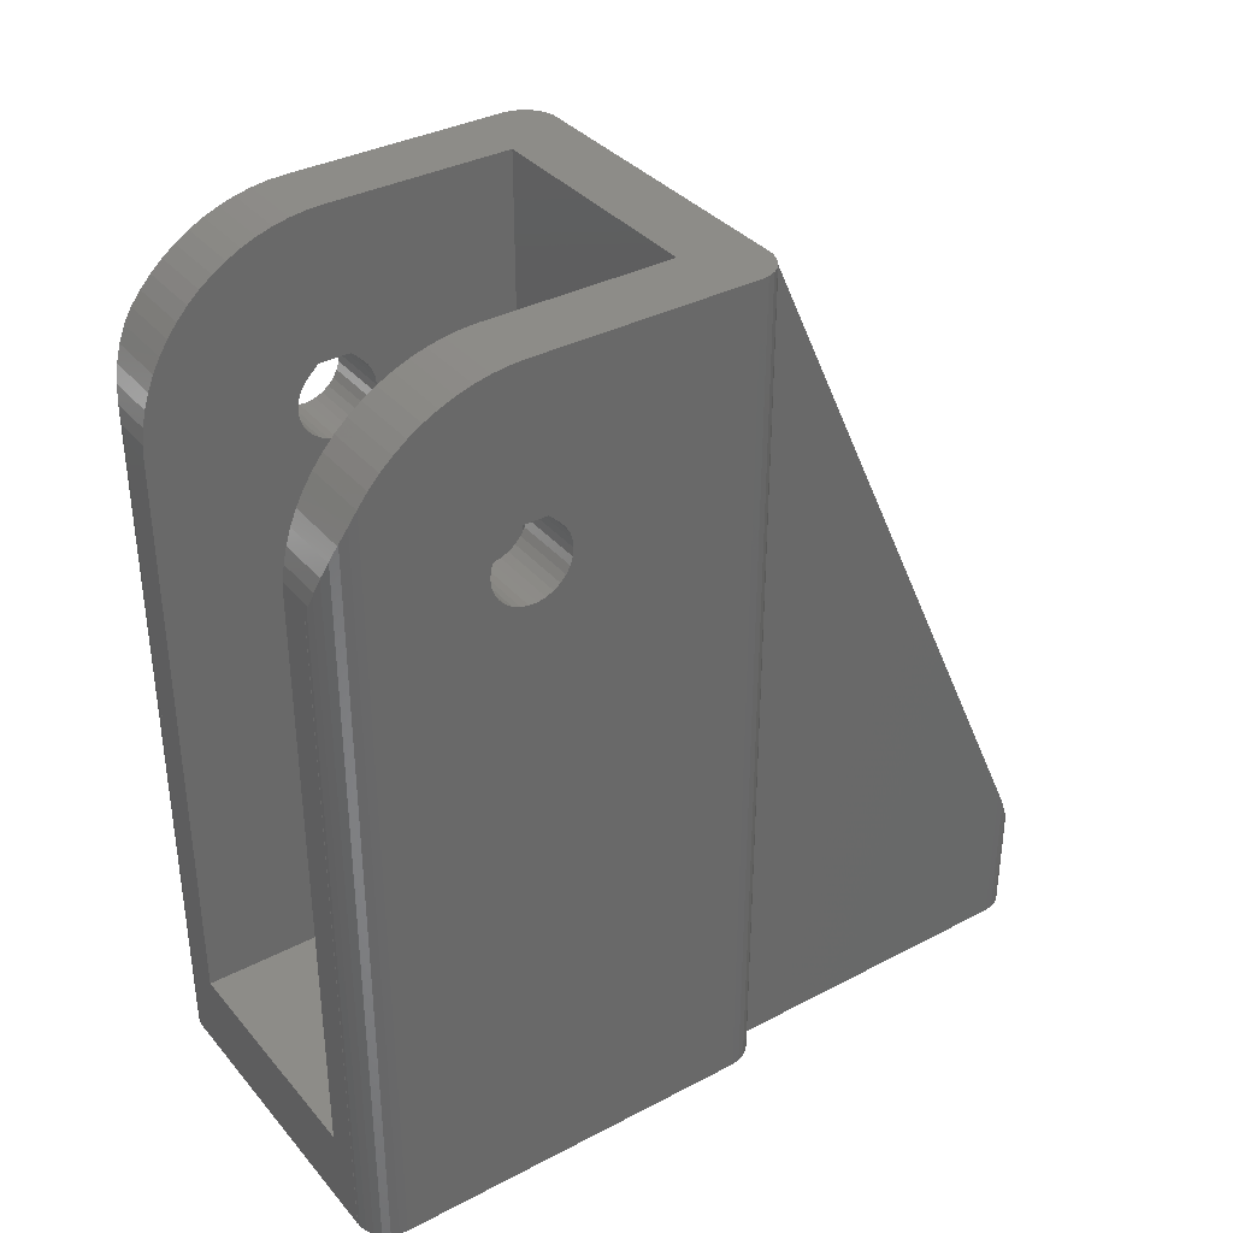
<metadata>
{"format":"stl","ext":"stl","renderer":"f3d","projection":"perspective","resolution":1024,"background":"white","views":[{"elev":35.6,"azim":55.4,"up":"+Z"}]}
</metadata>
<code>
# stl→obj: 398 verts, 804 faces
v -11.2 -8.995 -2.486e-15
v -11.14 -9.474 -2.473e-15
v -11.2 -8.995 46.78
v -11.14 -9.474 46.03
v -11.19 -9.011 46.76
v -11.2 12.99 -2.486e-15
v -11.14 13.47 -2.473e-15
v -10.97 13.92 -2.435e-15
v -10.69 14.32 -2.374e-15
v -10.33 14.64 -2.294e-15
v -9.904 14.87 -2.199e-15
v -9.5 14.96 -2.109e-15
v -9.5 33.99 -2.109e-15
v -9.442 34.47 -2.097e-15
v -9.271 34.92 -2.059e-15
v -8.997 35.32 -1.998e-15
v -8.636 35.64 -1.918e-15
v -8.209 35.86 -1.823e-15
v -7.741 35.98 -1.719e-15
v -7.5 35.98 -1.665e-15
v -7.5 35.99 -1.665e-15
v 7.5 35.99 1.665e-15
v 2.2 30.5 4.885e-16
v 8.209 35.86 1.823e-15
v 8.636 35.64 1.918e-15
v 1.982 19.55 4.401e-16
v 8.997 35.32 1.998e-15
v 9.271 34.92 2.059e-15
v 9.442 34.47 2.097e-15
v 9.5 33.99 2.109e-15
v 9.5 14.96 2.109e-15
v 9.904 14.87 2.199e-15
v 10.33 14.64 2.294e-15
v 10.69 14.32 2.374e-15
v 10.97 13.92 2.435e-15
v 11.14 13.47 2.473e-15
v 11.2 12.99 2.486e-15
v 11.2 -8.995 2.486e-15
v 11.14 -9.474 2.473e-15
v 10.97 -9.924 2.435e-15
v 10.69 -10.32 2.374e-15
v 10.33 -10.64 2.294e-15
v 9.904 -10.87 2.199e-15
v 9.436 -10.98 2.095e-15
v 9.195 -10.98 2.042e-15
v 9.195 -10.99 2.042e-15
v -9.195 -10.98 -2.042e-15
v -9.195 -10.99 -2.042e-15
v 0.49 18.36 1.088e-16
v -1.599e-15 18.3 -1.257e-30
v -9.436 -10.98 -2.095e-15
v -9.904 -10.87 -2.199e-15
v -10.33 -10.64 -2.294e-15
v -10.69 -10.32 -2.374e-15
v -10.97 -9.924 -2.435e-15
v -2.2 30.5 -4.885e-16
v 0.955 32.48 2.121e-16
v 1.372 32.22 3.046e-16
v -2.2 20.5 -4.885e-16
v -2.145 20.01 -4.763e-16
v -1.982 19.55 -4.401e-16
v -1.72 19.13 -3.819e-16
v -1.372 18.78 -3.046e-16
v -0.955 18.52 -2.121e-16
v -0.49 18.36 -1.088e-16
v 0.955 18.52 2.121e-16
v 1.372 18.78 3.046e-16
v 7.5 35.98 1.665e-15
v 7.741 35.98 1.719e-15
v 1.72 19.13 3.819e-16
v 2.145 20.01 4.763e-16
v 2.2 20.5 4.885e-16
v 2.145 30.99 4.763e-16
v 1.982 31.45 4.401e-16
v 1.72 31.87 3.819e-16
v 0.49 32.65 1.088e-16
v 1.599e-15 32.7 -1.257e-30
v -0.49 32.65 -1.088e-16
v -0.955 32.48 -2.121e-16
v -1.372 32.22 -3.046e-16
v -1.72 31.87 -3.819e-16
v -1.982 31.45 -4.401e-16
v -2.145 30.99 -4.763e-16
v -11.2 -8.426 47.52
v -11.2 -7.778 48.23
v -11.2 -7.071 48.88
v -11.2 -6.309 49.46
v -11.2 -2.274 40.93
v -11.2 -5.5 49.98
v -11.2 -2.124 41.4
v -11.2 -4.649 50.42
v -11.2 -1.643 42.09
v -11.2 -3.762 50.79
v -11.2 0.962 42.77
v -11.2 -1.91 51.28
v -11.2 -0.959 51.41
v -11.2 1.881 41.82
v -11.2 2.486e-15 51.45
v -11.2 12.99 51.45
v -11.2 -2.325 40.45
v -11.2 -1.881 39.08
v -11.2 -2.124 39.5
v -11.2 -2.274 39.97
v -11.2 -1.556 38.72
v -11.2 -1.162 38.44
v -11.2 -0.718 38.24
v -11.2 0.718 38.24
v -11.2 0.243 38.14
v -11.2 -0.243 38.14
v -11.2 -0.962 42.77
v -11.2 1.881 39.08
v -11.2 1.556 38.72
v -11.2 1.162 38.44
v -11.2 2.274 39.97
v -11.2 2.124 39.5
v -11.2 -2.847 51.08
v -11.2 1.637 42.09
v -11.2 1.643 42.09
v -11.2 2.325 40.45
v -11.2 2.274 40.93
v -11.2 2.124 41.4
v -11.2 -1.881 41.82
v -11.2 -1.637 42.09
v -7.2 -8.426 47.52
v -7.2 -9.011 46.76
v -7.2 -9.526 45.95
v -11.12 -9.526 45.95
v -10.97 -9.924 45.19
v -10.69 -10.32 44.25
v -10.93 -9.969 45.1
v -10.35 -10.62 43.3
v -10.33 -10.64 43.22
v -10.67 -10.34 44.21
v -9.965 -10.83 42.36
v -9.904 -10.87 42.12
v -9.526 -10.96 41.41
v -9.436 -10.98 40.91
v -9.195 -10.98 40.91
v -9.195 -10.99 40.56
v -7.2 -10.99 5
v -7.2 -10.99 40.56
v 9.195 -10.99 40.56
v 7.2 -10.99 40.56
v 7.2 -10.99 5
v 9.195 -10.98 40.91
v 9.436 -10.98 40.91
v 9.526 -10.96 41.41
v 9.904 -10.87 42.12
v 9.965 -10.83 42.36
v 10.33 -10.64 43.22
v 10.67 -10.34 44.21
v 10.69 -10.32 44.25
v 10.35 -10.62 43.3
v 10.93 -9.969 45.1
v 10.97 -9.924 45.19
v 11.12 -9.526 45.95
v 11.14 -9.474 46.03
v 11.19 -9.011 46.76
v 11.2 -8.995 46.78
v 11.2 -2.486e-15 51.45
v 11.2 12.99 51.45
v 11.2 -1.881 39.08
v 11.2 -0.959 51.41
v 11.2 -1.91 51.28
v 11.2 -2.847 51.08
v 11.2 -3.762 50.79
v 11.2 -4.649 50.42
v 11.2 -5.5 49.98
v 11.2 -6.309 49.46
v 11.2 -7.071 48.88
v 11.2 -7.778 48.23
v 11.2 -8.426 47.52
v 11.2 -2.274 40.93
v 11.2 -2.325 40.45
v 11.2 -2.124 41.4
v 11.2 1.637 42.09
v 11.2 1.881 41.82
v 11.2 1.643 42.09
v 11.2 -1.881 41.82
v 11.2 -1.637 42.09
v 11.2 -1.643 42.09
v 11.2 -0.962 42.77
v 11.2 -1.556 38.72
v 11.2 2.124 39.5
v 11.2 1.881 39.08
v 11.2 2.274 40.93
v 11.2 2.325 40.45
v 11.2 0.962 42.77
v 11.2 2.274 39.97
v 11.2 2.124 41.4
v 11.2 1.556 38.72
v 11.2 1.162 38.44
v 11.2 0.718 38.24
v 11.2 0.243 38.14
v 11.2 -0.243 38.14
v 11.2 -0.718 38.24
v 11.2 -1.162 38.44
v 11.2 -2.124 39.5
v 11.2 -2.274 39.97
v 11.14 13.47 51.45
v 10.97 13.92 51.45
v 10.69 14.32 51.45
v 10.33 14.64 51.45
v 9.904 14.87 51.45
v 9.5 14.96 51.45
v 9.5 15 51.45
v 9.5 33.99 9.446
v 9.442 34.47 8.386
v 9.271 34.92 7.391
v 8.997 35.32 6.513
v 8.636 35.64 5.805
v 8.209 35.86 5.31
v 7.741 35.98 5.055
v 7.5 35.98 5.055
v 7.5 35.99 5.022
v -7.5 35.99 5.022
v -5.5 35.99 5.01
v -5.5 35.99 5.022
v 5.5 35.99 5.01
v 5.5 35.99 5.022
v -7.5 35.98 5.055
v -7.741 35.98 5.055
v -8.209 35.86 5.31
v -8.636 35.64 5.805
v -8.997 35.32 6.513
v -9.271 34.92 7.391
v -9.442 34.47 8.386
v -9.5 33.99 9.446
v -9.5 14.96 51.45
v -9.5 15 51.45
v -9.904 14.87 51.45
v -10.33 14.64 51.45
v -10.69 14.32 51.45
v -10.97 13.92 51.45
v -11.14 13.47 51.45
v -2.145 30.99 5.01
v -2.2 30.5 5.01
v -2.2 20.5 5.01
v -1.982 31.45 5.01
v -1.72 31.87 5.01
v -1.372 32.22 5.01
v -0.955 32.48 5.01
v -0.49 32.65 5.01
v 1.599e-15 32.7 5.01
v 0.49 32.65 5.01
v 0.955 32.48 5.01
v 1.372 32.22 5.01
v 1.72 31.87 5.01
v 1.982 31.45 5.01
v 2.145 30.99 5.01
v 2.2 30.5 5.01
v 2.2 20.5 5.01
v 2.145 20.01 5.01
v 1.982 19.55 5.01
v 1.72 19.13 5.01
v 1.372 18.78 5.01
v 0.955 18.52 5.01
v 0.49 18.36 5.01
v -1.599e-15 18.3 5.01
v -0.49 18.36 5.01
v -0.955 18.52 5.01
v -1.372 18.78 5.01
v -1.72 19.13 5.01
v -1.982 19.55 5.01
v -2.145 20.01 5.01
v -7.2 1.599e-15 51.45
v 7.2 11 51.45
v -7.2 11 51.45
v 7.2 -1.599e-15 51.45
v -7.2 -0.959 51.41
v -7.2 -1.91 51.28
v -7.2 -2.847 51.08
v -7.2 -3.762 50.79
v -7.2 -4.649 50.42
v -7.2 -5.5 49.98
v -7.2 -6.309 49.46
v -7.2 -7.071 48.88
v -7.2 -7.778 48.23
v -7.2 -2.124 41.4
v -7.2 -2.274 40.93
v -7.2 -2.325 40.45
v -7.2 -1.881 41.82
v -7.2 -1.637 42.09
v -7.2 -1.643 42.09
v -7.2 -0.962 42.77
v -7.2 0.962 42.77
v -7.2 1.643 42.09
v -7.2 1.637 42.09
v -7.2 1.881 41.82
v -7.2 2.124 41.4
v -7.2 2.274 40.93
v -7.2 2.325 40.45
v -7.2 2.274 39.97
v -7.2 2.124 39.5
v -7.2 1.881 39.08
v -7.2 1.556 38.72
v -7.2 1.162 38.44
v -7.2 0.718 38.24
v -7.2 0.243 38.14
v -7.2 -0.243 38.14
v -7.2 -0.718 38.24
v -7.2 -1.162 38.44
v -7.2 -1.556 38.72
v -7.2 -1.881 39.08
v -7.2 -2.124 39.5
v -7.2 -2.274 39.97
v -7.2 -9.969 45.1
v -7.2 -10.34 44.21
v -7.2 -10.62 43.3
v -7.2 -10.83 42.36
v -7.2 -10.96 41.41
v -7.2 9.011 9.691
v -7.2 9.526 10.5
v -7.2 9.969 11.35
v -7.2 10.34 12.24
v -7.2 10.96 15.04
v -7.2 10.83 14.09
v -7.2 11 16
v -7.2 10.62 13.15
v -7.2 7.778 8.222
v -7.2 8.426 8.929
v -7.2 7.071 7.574
v -7.2 6.309 6.989
v -7.2 5.5 6.474
v -7.2 4.649 6.031
v -7.2 3.762 5.663
v -7.2 2.847 5.375
v -7.2 1.91 5.167
v -7.2 0.959 5.042
v -7.2 0 5
v 7.2 0 5
v 7.2 11 16
v 7.2 10.96 15.04
v 7.2 10.83 14.09
v 7.2 10.62 13.15
v 7.2 10.34 12.24
v 7.2 9.969 11.35
v 7.2 9.526 10.5
v 7.2 9.011 9.691
v 7.2 8.426 8.929
v 7.2 7.778 8.222
v 7.2 7.071 7.574
v 7.2 6.309 6.989
v 7.2 5.5 6.474
v 7.2 4.649 6.031
v 7.2 3.762 5.663
v 7.2 2.847 5.375
v 7.2 1.91 5.167
v 7.2 0.959 5.042
v 7.2 -2.274 40.93
v 7.2 -10.96 41.41
v 7.2 -10.83 42.36
v 7.2 -10.62 43.3
v 7.2 -10.34 44.21
v 7.2 -9.969 45.1
v 7.2 -9.526 45.95
v 7.2 -9.011 46.76
v 7.2 -8.426 47.52
v 7.2 -7.778 48.23
v 7.2 -7.071 48.88
v 7.2 -6.309 49.46
v 7.2 -5.5 49.98
v 7.2 -4.649 50.42
v 7.2 -3.762 50.79
v 7.2 -2.847 51.08
v 7.2 -1.91 51.28
v 7.2 -0.959 51.41
v 7.2 2.124 39.5
v 7.2 1.881 39.08
v 7.2 -0.962 42.77
v 7.2 -1.643 42.09
v 7.2 -1.881 39.08
v 7.2 -2.124 39.5
v 7.2 -2.274 39.97
v 7.2 -1.881 41.82
v 7.2 -2.325 40.45
v 7.2 -2.124 41.4
v 7.2 -1.556 38.72
v 7.2 -1.162 38.44
v 7.2 -0.718 38.24
v 7.2 -0.243 38.14
v 7.2 0.243 38.14
v 7.2 0.718 38.24
v 7.2 1.162 38.44
v 7.2 1.556 38.72
v 7.2 2.274 39.97
v 7.2 2.325 40.45
v 7.2 2.274 40.93
v 7.2 2.124 41.4
v 7.2 1.881 41.82
v 7.2 1.637 42.09
v 7.2 0.962 42.77
v 7.2 1.643 42.09
v 7.2 -1.637 42.09
v -5.5 15.01 51.43
v 5.5 15.01 51.43
v 5.5 15.01 5.01
v -5.5 15.01 5.01
f 1 2 3
f 3 2 4
f 3 4 5
f 1 6 2
f 2 6 7
f 2 7 8
f 2 8 9
f 2 9 10
f 2 10 11
f 2 11 12
f 12 13 14
f 12 14 15
f 12 15 16
f 12 16 17
f 12 17 18
f 12 18 19
f 12 19 2
f 2 19 20
f 20 21 22
f 23 24 25
f 26 27 28
f 2 28 29
f 2 29 30
f 2 30 31
f 2 31 32
f 2 32 33
f 2 33 34
f 2 34 35
f 2 35 36
f 2 36 37
f 2 37 38
f 2 38 39
f 2 39 40
f 2 40 41
f 2 41 42
f 2 42 43
f 2 43 44
f 2 44 45
f 2 45 46
f 47 46 48
f 2 46 47
f 49 2 50
f 2 51 52
f 2 52 53
f 2 53 54
f 2 54 55
f 20 56 2
f 57 22 58
f 56 59 2
f 59 60 2
f 60 61 2
f 61 62 2
f 62 63 2
f 63 64 2
f 64 65 2
f 65 50 2
f 66 2 49
f 67 2 66
f 23 68 69
f 26 2 70
f 2 67 70
f 23 69 24
f 71 27 26
f 2 26 28
f 72 27 71
f 23 22 68
f 73 22 23
f 74 22 73
f 75 22 74
f 58 22 75
f 20 22 57
f 20 57 76
f 20 76 77
f 20 77 78
f 20 78 79
f 20 79 80
f 20 80 81
f 20 81 82
f 20 82 83
f 20 83 56
f 51 2 47
f 23 25 27
f 23 27 72
f 1 3 6
f 6 3 84
f 6 84 85
f 6 85 86
f 6 86 87
f 88 87 89
f 90 89 91
f 92 91 93
f 94 95 96
f 97 96 98
f 6 98 99
f 100 87 88
f 101 6 102
f 103 87 100
f 102 87 103
f 6 87 102
f 104 6 101
f 105 6 104
f 6 105 106
f 107 6 108
f 6 109 108
f 92 93 110
f 111 6 112
f 6 113 112
f 110 95 94
f 114 6 115
f 110 116 95
f 6 111 115
f 117 118 97
f 6 114 119
f 6 119 120
f 6 120 98
f 97 98 121
f 118 96 97
f 121 98 120
f 94 96 118
f 110 93 116
f 113 6 107
f 122 91 92
f 122 92 123
f 90 91 122
f 88 89 90
f 109 6 106
f 84 3 5
f 124 84 125
f 125 84 5
f 125 5 4
f 126 125 127
f 127 125 4
f 2 55 4
f 4 55 128
f 4 128 127
f 55 54 128
f 128 54 129
f 128 129 130
f 129 54 53
f 131 129 132
f 132 129 53
f 133 129 131
f 132 53 52
f 134 132 135
f 135 132 52
f 135 52 51
f 136 135 137
f 137 135 51
f 137 51 47
f 138 137 47
f 48 139 47
f 47 139 138
f 140 48 46
f 140 141 139
f 142 143 46
f 143 144 46
f 139 48 140
f 144 140 46
f 142 46 45
f 145 142 45
f 145 45 44
f 146 145 44
f 146 44 43
f 147 146 148
f 148 146 43
f 148 43 42
f 149 148 150
f 150 148 42
f 150 42 41
f 151 150 152
f 152 150 41
f 153 150 151
f 152 41 40
f 154 152 155
f 155 152 40
f 155 40 39
f 156 155 157
f 157 155 39
f 157 39 38
f 158 157 159
f 159 157 38
f 159 38 37
f 160 159 161
f 162 159 37
f 163 159 160
f 164 159 163
f 165 159 164
f 166 159 165
f 167 159 166
f 168 159 167
f 169 159 168
f 170 159 169
f 171 159 170
f 172 159 171
f 173 159 174
f 175 159 173
f 176 177 178
f 179 159 175
f 180 159 179
f 181 159 180
f 182 159 181
f 161 159 182
f 183 162 37
f 184 185 37
f 186 187 37
f 161 188 178
f 189 184 37
f 161 178 177
f 187 189 37
f 161 177 190
f 161 186 37
f 161 190 186
f 185 191 37
f 191 192 37
f 192 193 37
f 193 194 37
f 194 195 37
f 195 196 37
f 196 197 37
f 197 183 37
f 198 159 162
f 199 159 198
f 174 159 199
f 182 188 161
f 37 36 200
f 161 37 200
f 36 35 201
f 200 36 201
f 35 34 202
f 201 35 202
f 33 203 34
f 34 203 202
f 32 204 33
f 33 204 203
f 31 205 32
f 32 205 204
f 205 31 30
f 206 205 207
f 207 205 30
f 30 29 208
f 207 30 208
f 29 28 209
f 208 29 209
f 28 27 210
f 209 28 210
f 25 211 27
f 27 211 210
f 24 212 25
f 25 212 211
f 69 213 24
f 24 213 212
f 68 214 69
f 69 214 213
f 214 68 22
f 215 214 22
f 21 216 22
f 217 216 218
f 22 216 217
f 22 219 220
f 22 220 215
f 219 22 217
f 20 221 21
f 21 221 216
f 19 222 20
f 20 222 221
f 18 223 19
f 19 223 222
f 17 224 18
f 18 224 223
f 16 225 17
f 17 225 224
f 15 226 16
f 16 226 225
f 14 227 15
f 15 227 226
f 13 228 14
f 14 228 227
f 12 229 13
f 13 229 230
f 13 230 228
f 11 231 12
f 12 231 229
f 10 232 11
f 11 232 231
f 9 233 10
f 10 233 232
f 8 234 9
f 9 234 233
f 7 235 8
f 8 235 234
f 6 99 7
f 7 99 235
f 83 236 237
f 56 83 237
f 56 237 238
f 59 56 238
f 82 239 236
f 83 82 236
f 81 240 239
f 82 81 239
f 80 241 240
f 81 80 240
f 79 242 241
f 80 79 241
f 78 243 242
f 79 78 242
f 77 244 243
f 78 77 243
f 76 245 244
f 77 76 244
f 57 246 245
f 76 57 245
f 58 247 246
f 57 58 246
f 75 248 247
f 58 75 247
f 249 248 74
f 74 248 75
f 250 249 73
f 73 249 74
f 251 250 23
f 23 250 73
f 251 23 252
f 252 23 72
f 252 72 253
f 253 72 71
f 253 71 254
f 254 71 26
f 254 26 255
f 255 26 70
f 255 70 256
f 256 70 67
f 256 67 257
f 257 67 66
f 257 66 258
f 258 66 49
f 258 49 259
f 259 49 50
f 259 50 260
f 260 50 65
f 260 65 261
f 261 65 64
f 261 64 262
f 262 64 63
f 262 63 263
f 263 63 62
f 264 263 62
f 61 264 62
f 265 264 61
f 60 265 61
f 238 265 60
f 59 238 60
f 99 98 266
f 267 99 268
f 268 99 266
f 161 99 267
f 160 267 269
f 161 267 160
f 200 99 161
f 201 99 200
f 202 99 201
f 203 99 202
f 204 99 203
f 205 99 204
f 206 99 205
f 229 99 206
f 230 229 206
f 232 99 231
f 233 99 232
f 234 99 233
f 235 99 234
f 229 231 99
f 98 96 270
f 266 98 270
f 96 95 271
f 270 96 271
f 95 116 272
f 271 95 272
f 116 93 273
f 272 116 273
f 93 91 274
f 273 93 274
f 91 89 275
f 274 91 275
f 89 87 276
f 275 89 276
f 87 86 277
f 276 87 277
f 86 85 278
f 277 86 278
f 85 84 124
f 278 85 124
f 279 280 90
f 90 280 88
f 280 281 88
f 88 281 100
f 282 279 122
f 122 279 90
f 283 282 123
f 123 282 122
f 283 123 284
f 284 123 92
f 285 284 110
f 110 284 92
f 286 285 94
f 94 285 110
f 287 286 118
f 118 286 94
f 288 287 118
f 117 288 118
f 97 289 288
f 117 97 288
f 121 290 289
f 97 121 289
f 120 291 290
f 121 120 290
f 119 292 291
f 120 119 291
f 293 292 119
f 114 293 119
f 294 293 114
f 115 294 114
f 295 294 115
f 111 295 115
f 296 295 111
f 112 296 111
f 297 296 112
f 113 297 112
f 298 297 113
f 107 298 113
f 299 298 107
f 108 299 107
f 300 299 108
f 109 300 108
f 301 300 109
f 106 301 109
f 302 301 106
f 105 302 106
f 303 302 105
f 104 303 105
f 303 104 304
f 304 104 101
f 304 101 305
f 305 101 102
f 305 102 306
f 306 102 103
f 306 103 281
f 281 103 100
f 270 271 272
f 274 270 273
f 273 270 272
f 275 270 274
f 276 270 275
f 277 270 276
f 278 270 277
f 124 270 278
f 125 270 124
f 126 270 125
f 307 270 126
f 308 270 307
f 309 270 308
f 310 270 309
f 311 270 310
f 141 270 311
f 140 270 141
f 280 270 140
f 286 287 270
f 294 312 313
f 287 289 270
f 293 314 315
f 316 270 317
f 318 270 316
f 268 270 318
f 266 270 268
f 279 282 270
f 289 290 270
f 293 294 314
f 291 292 319
f 292 315 319
f 291 270 290
f 292 293 315
f 317 270 291
f 295 320 321
f 291 319 317
f 295 296 320
f 314 294 313
f 295 321 312
f 284 285 270
f 288 289 287
f 320 296 322
f 294 295 312
f 323 297 324
f 324 298 325
f 326 299 327
f 328 300 329
f 330 301 140
f 301 302 140
f 302 303 140
f 303 304 140
f 304 305 140
f 305 306 140
f 282 284 270
f 306 281 140
f 281 280 140
f 282 283 284
f 280 279 270
f 296 323 322
f 296 297 323
f 297 298 324
f 298 326 325
f 298 299 326
f 299 328 327
f 299 300 328
f 300 330 329
f 300 301 330
f 285 286 270
f 126 127 128
f 307 126 130
f 130 126 128
f 307 130 129
f 308 307 133
f 133 307 129
f 308 133 131
f 309 308 131
f 309 131 132
f 310 309 134
f 134 309 132
f 310 134 135
f 311 310 136
f 136 310 135
f 311 136 137
f 139 311 138
f 138 311 137
f 141 311 139
f 144 331 330
f 140 144 330
f 332 333 267
f 267 333 334
f 267 334 335
f 267 335 336
f 267 336 337
f 267 337 338
f 267 338 339
f 267 339 340
f 267 340 341
f 267 341 342
f 267 342 343
f 267 343 344
f 267 344 345
f 267 345 346
f 267 346 347
f 267 347 348
f 267 348 349
f 267 349 331
f 267 331 144
f 350 144 143
f 267 143 351
f 267 351 352
f 267 352 353
f 267 353 354
f 267 354 355
f 267 355 356
f 267 356 357
f 267 357 358
f 267 358 359
f 267 359 360
f 267 360 361
f 267 361 362
f 267 362 363
f 267 363 364
f 267 364 365
f 267 365 366
f 267 366 367
f 267 367 269
f 368 267 369
f 267 370 143
f 370 371 143
f 372 144 373
f 373 144 374
f 371 375 143
f 374 144 376
f 375 377 143
f 377 350 143
f 376 144 350
f 378 144 372
f 379 144 378
f 380 144 379
f 381 144 380
f 382 144 381
f 383 144 382
f 384 144 383
f 385 144 384
f 369 144 385
f 267 144 369
f 386 267 368
f 387 267 386
f 388 267 387
f 389 267 388
f 390 267 389
f 391 267 390
f 392 267 393
f 267 391 393
f 267 392 370
f 375 371 394
f 147 351 143
f 145 147 143
f 142 145 143
f 145 146 147
f 149 352 351
f 148 149 147
f 147 149 351
f 153 353 352
f 150 153 149
f 149 153 352
f 151 354 353
f 153 151 353
f 154 355 354
f 152 154 151
f 151 154 354
f 156 356 355
f 155 156 154
f 154 156 355
f 158 357 356
f 157 158 156
f 156 158 356
f 172 358 357
f 159 172 158
f 158 172 357
f 171 359 358
f 172 171 358
f 170 360 359
f 171 170 359
f 169 361 360
f 170 169 360
f 168 362 361
f 169 168 361
f 167 363 362
f 168 167 362
f 166 364 363
f 167 166 363
f 165 365 364
f 166 165 364
f 164 366 365
f 165 164 365
f 163 367 366
f 164 163 366
f 160 269 367
f 163 160 367
f 199 374 174
f 174 374 376
f 174 376 173
f 173 376 350
f 198 373 199
f 199 373 374
f 162 372 198
f 198 372 373
f 183 378 162
f 162 378 372
f 183 197 379
f 378 183 379
f 197 196 380
f 379 197 380
f 196 195 381
f 380 196 381
f 195 194 382
f 381 195 382
f 382 194 193
f 383 382 193
f 383 193 192
f 384 383 192
f 384 192 191
f 385 384 191
f 385 191 185
f 369 385 185
f 369 185 184
f 368 369 184
f 368 184 189
f 386 368 189
f 386 189 187
f 387 386 187
f 387 187 186
f 388 387 186
f 388 186 190
f 389 388 190
f 389 190 177
f 390 389 177
f 390 177 176
f 391 390 176
f 391 176 178
f 393 391 178
f 178 188 393
f 393 188 392
f 188 182 392
f 392 182 370
f 181 371 182
f 182 371 370
f 180 394 181
f 181 394 371
f 179 375 180
f 180 375 394
f 175 377 179
f 179 377 375
f 173 350 175
f 175 350 377
f 218 228 395
f 230 206 396
f 230 396 395
f 230 395 228
f 222 228 221
f 221 218 216
f 228 218 221
f 228 222 223
f 228 223 224
f 228 224 225
f 228 225 226
f 228 226 227
f 396 206 207
f 396 207 208
f 396 208 209
f 396 209 210
f 396 210 211
f 396 211 212
f 396 212 213
f 396 213 214
f 396 214 215
f 396 215 220
f 220 219 396
f 396 219 397
f 242 219 217
f 242 243 219
f 237 236 217
f 236 239 217
f 245 246 219
f 239 240 217
f 240 241 217
f 241 242 217
f 243 244 219
f 257 258 398
f 247 219 246
f 259 260 398
f 248 219 247
f 249 219 248
f 250 219 249
f 397 219 250
f 397 250 251
f 244 245 219
f 253 397 252
f 254 397 253
f 260 261 398
f 255 397 254
f 256 397 255
f 257 397 256
f 258 259 398
f 398 397 257
f 398 261 262
f 251 252 397
f 398 262 263
f 398 263 264
f 398 265 217
f 398 264 265
f 265 238 217
f 238 237 217
f 217 218 395
f 398 217 395
f 318 332 267
f 268 318 267
f 316 333 332
f 318 316 332
f 317 334 333
f 316 317 333
f 319 335 334
f 317 319 334
f 315 336 335
f 319 315 335
f 314 337 336
f 315 314 336
f 313 338 337
f 314 313 337
f 312 339 338
f 313 312 338
f 321 340 339
f 312 321 339
f 320 341 340
f 321 320 340
f 322 342 341
f 320 322 341
f 323 343 342
f 322 323 342
f 324 344 343
f 323 324 343
f 325 345 344
f 324 325 344
f 326 346 345
f 325 326 345
f 327 347 346
f 326 327 346
f 328 348 347
f 327 328 347
f 329 349 348
f 328 329 348
f 330 331 349
f 329 330 349
f 396 397 395
f 395 397 398

</code>
